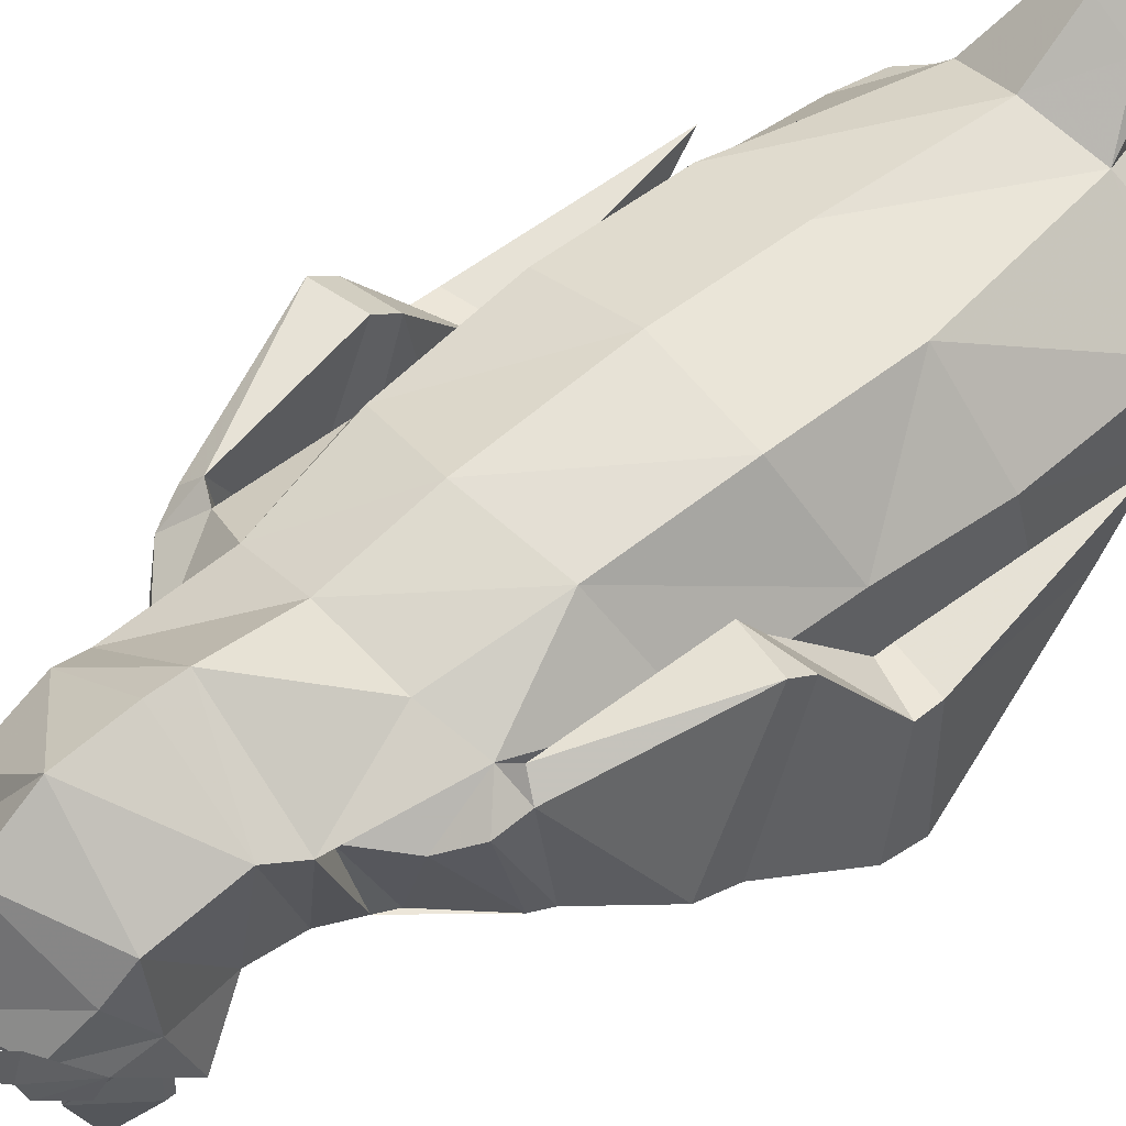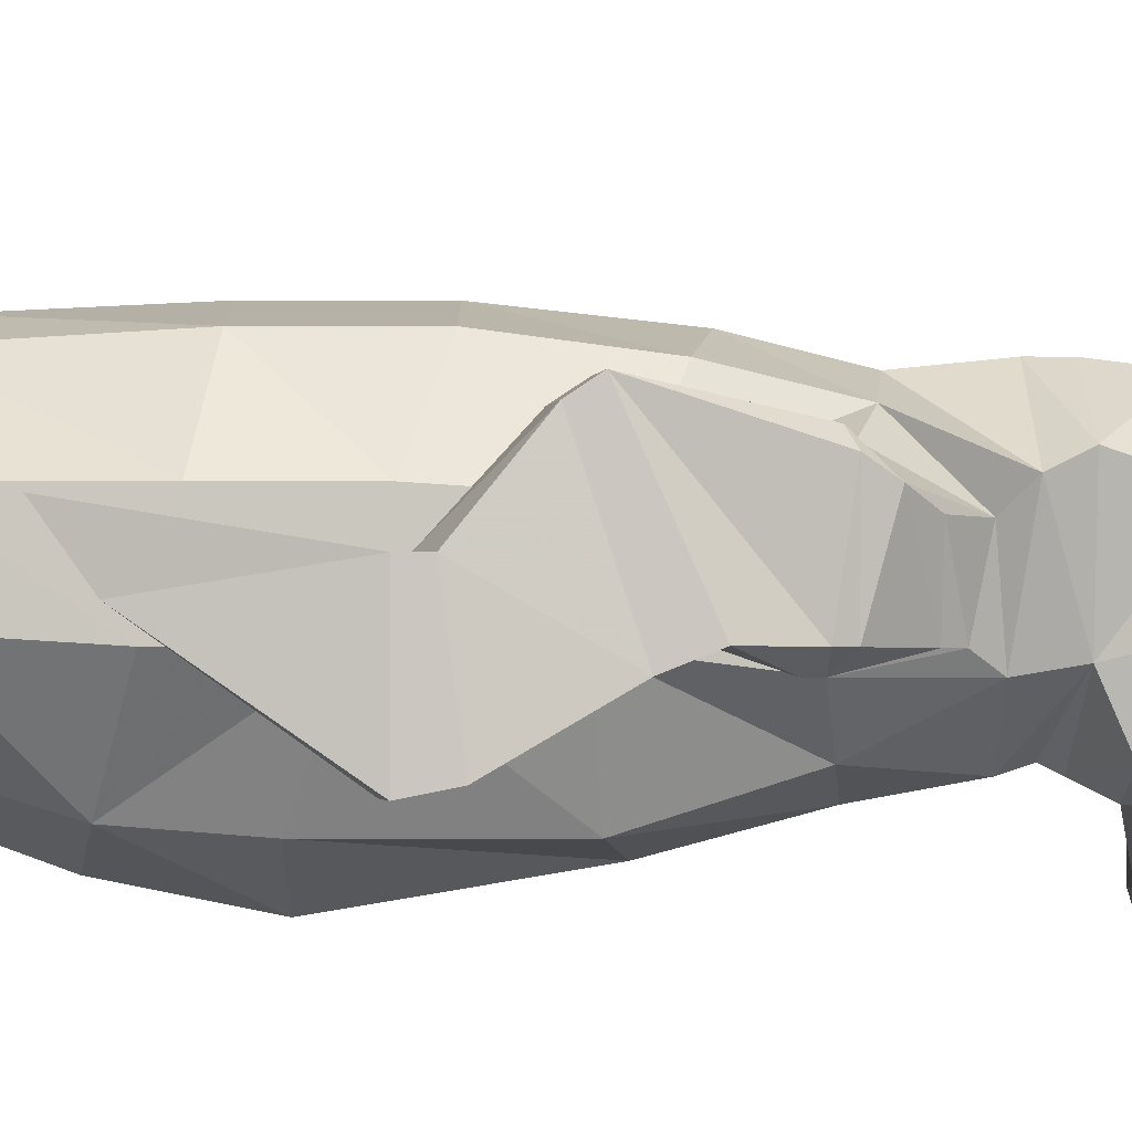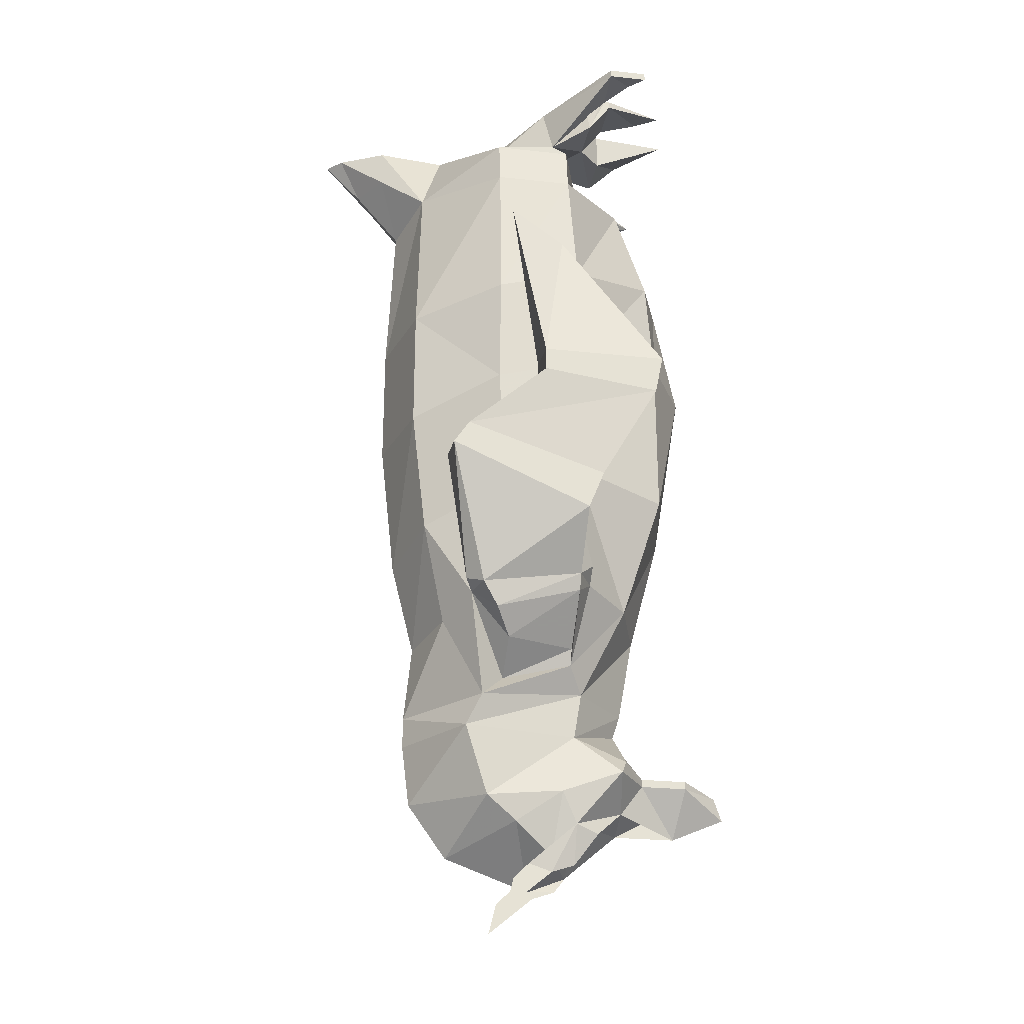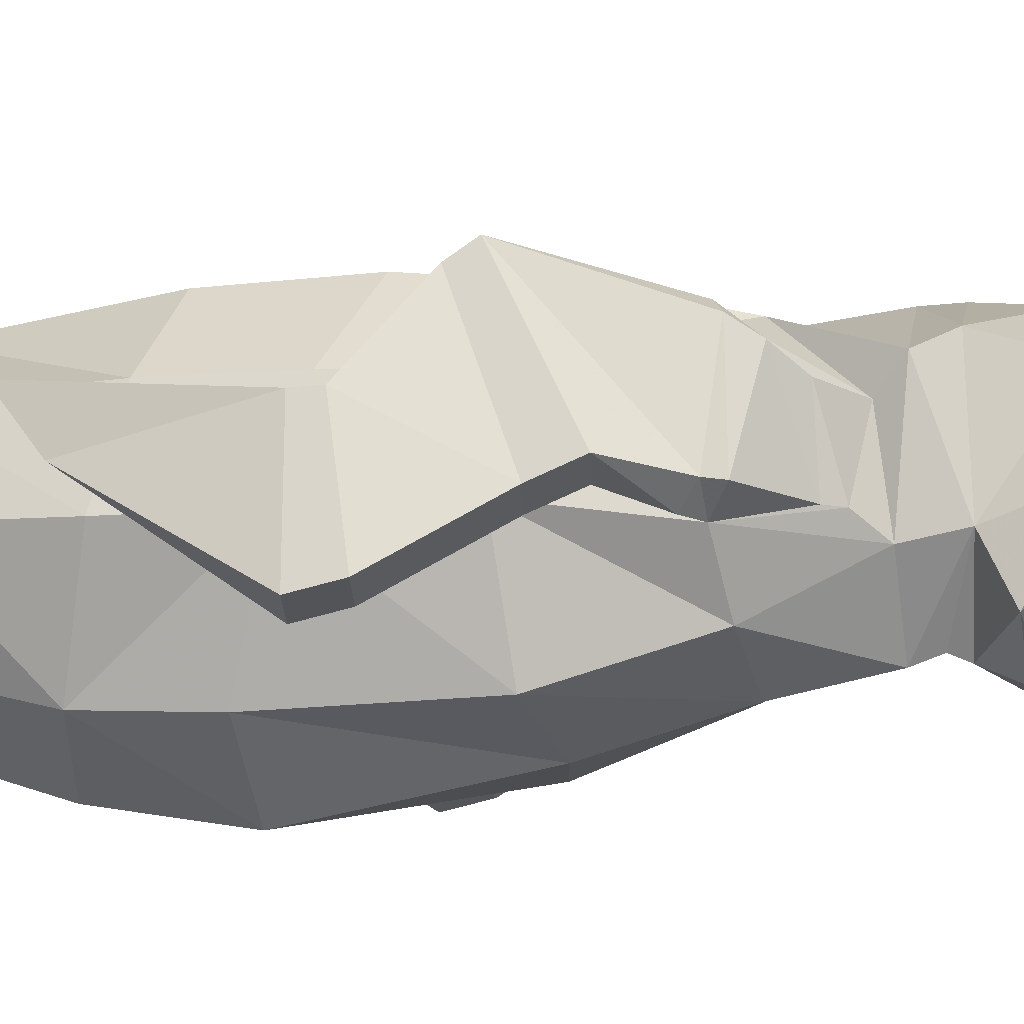
<metadata>
{"format":"obj","ext":"obj","renderer":"f3d","projection":"perspective","resolution":1024,"background":"white","views":[{"elev":49.5,"azim":48.2,"up":"+Z"},{"elev":-1.9,"azim":-90.4,"up":"+Z"},{"elev":-25.8,"azim":80.2,"up":"+Y"},{"elev":-21.7,"azim":-79.1,"up":"+Z"}]}
</metadata>
<code>
v -0.0625 -0.8281 -0.07031
v -0.05469 -0.8594 -0.04688
v -0.07031 -0.8203 -0.04688
v -0.03125 -0.7969 -0.1016
v -0.05469 -0.8594 0
v -0.05469 -0.8672 -0.02344
v -0.05469 -0.9062 0.02344
v -0.05469 -0.875 0.01562
v -0.07812 -0.6719 0.03125
v -0.08594 -0.6562 -0.03906
v -0.0625 -0.6797 -0.05469
v -0.09375 -0.6953 0.05469
v -0.07031 -0.6094 0.09375
v -0.1172 -0.5938 0.07031
v -0.1406 -0.6172 0.04688
v -0.1172 -0.6406 0.03125
v -0.09375 -0.6406 -0.03906
v -0.1172 -0.5781 -0.05469
v -0.07031 -0.5859 -0.1016
v 0 -0.6797 -0.1094
v -0.0625 -0.7266 -0.04688
v -0.08594 -0.7266 0.07031
v 0 -0.6953 0.125
v 0 -0.6172 0.1172
v 0 -0.5234 0.1406
v -0.08594 -0.5078 0.1172
v -0.1406 -0.4766 0.03906
v -0.1328 -0.5625 -0.05469
v -0.1328 -0.5859 0.07812
v -0.1484 -0.5938 0.0625
v -0.1406 -0.5938 -0.03906
v 0 -0.5938 -0.125
v 0.0625 -0.6797 -0.05469
v 0.0625 -0.7266 -0.04688
v 0 -0.7031 -0.1016
v 0 -0.7188 -0.1094
v -0.0625 -0.75 -0.1016
v -0.07812 -0.7891 -0.03125
v -0.07812 -0.7969 0.04688
v 0 -0.7891 0.1172
v 0 -0.7266 0.125
v 0.08594 -0.7266 0.07031
v 0.09375 -0.6953 0.05469
v 0.07031 -0.6094 0.09375
v 0.08594 -0.5078 0.1172
v 0.09375 -0.3828 0.1328
v 0 -0.3828 0.1562
v -0.09375 -0.3828 0.1328
v -0.1484 -0.3516 0.04688
v -0.1406 -0.4531 -0.03906
v -0.08594 -0.4609 -0.1406
v 0 -0.4766 -0.1562
v 0.07031 -0.5859 -0.1016
v 0.08594 -0.6562 -0.03906
v 0.07812 -0.7969 0.04688
v 0.07812 -0.7891 -0.03125
v 0.07812 -0.7656 -0.09375
v 0.0625 -0.75 -0.1016
v 0.03125 -0.7578 -0.125
v 0 -0.75 -0.125
v -0.03125 -0.7578 -0.125
v -0.07812 -0.7656 -0.09375
v -0.05469 -0.8516 -0.02344
v -0.07031 -0.8203 0.01562
v 0 -0.8438 0.07812
v 0 -0.09375 0.1484
v -0.0625 -0.07812 0.125
v -0.09375 -0.2578 0.1328
v 0 -0.2578 0.1562
v 0.0625 -0.07812 0.125
v 0.03906 -0.03906 0.1719
v 0 -0.03906 0.1953
v -0.03906 -0.03906 0.1719
v -0.03125 0 0.1016
v -0.1484 -0.09375 0.04688
v -0.1562 -0.2422 0.04688
v 0.09375 -0.2578 0.1328
v 0.1484 -0.09375 0.04688
v 0.1406 -0.04688 0.04688
v 0.03125 0 0.1016
v 0.03906 0 0.1719
v 0.01562 0 0.2188
v 0 0 0.2344
v -0.01562 0 0.2188
v -0.03906 0 0.1719
v 0 0.007812 0.1016
v 0 -0.007812 -0.07031
v -0.03125 -0.01562 -0.0625
v -0.07031 -0.01562 0.05469
v -0.1406 -0.04688 0.04688
v -0.1484 -0.09375 -0.03125
v -0.1562 -0.2188 -0.03906
v -0.1484 -0.3281 -0.03906
v -0.08594 -0.2891 -0.1406
v 0 -0.2891 -0.1875
v 0.08594 -0.4609 -0.1406
v 0.1406 -0.4531 -0.03906
v 0.1172 -0.5781 -0.05469
v 0.1406 -0.5938 -0.03906
v 0.09375 -0.6406 -0.03906
v 0.07812 -0.6719 0.03125
v 0.1172 -0.5938 0.07031
v 0.1406 -0.4766 0.03906
v 0.1484 -0.3516 0.04688
v -0.07812 -0.08594 -0.1016
v 0 -0.08594 -0.1328
v 0 -0.1719 -0.1641
v -0.08594 -0.1875 -0.1328
v -0.1406 -0.04688 -0.03125
v 0.07812 -0.08594 -0.1016
v 0.08594 -0.1875 -0.1328
v 0.08594 -0.2891 -0.1406
v -0.1406 -0.03906 -0.01562
v -0.04688 -0.007812 -0.01562
v -0.04688 0.01562 -0.01562
v -0.07031 0 0.03906
v -0.125 -0.03125 0.04688
v -0.1094 0 0.03125
v -0.125 0.01562 -0.007812
v -0.2109 0.02344 -0.07031
v -0.2109 0.01562 -0.07031
v -0.1641 -0.02344 -0.05469
v -0.1172 -0.02344 -0.05469
v -0.09375 -0.02344 -0.07812
v -0.04688 -0.02344 -0.07812
v -0.04688 0.01562 -0.07812
v -0.1172 0.01562 -0.05469
v 0 -0.875 -0.007812
v 0.07031 -0.8203 0.01562
v 0.05469 -0.8516 -0.02344
v 0.07031 -0.8203 -0.04688
v 0.03125 -0.7969 -0.1016
v 0.03125 -0.7656 -0.125
v 0.03125 -0.7656 -0.1719
v 0.03125 -0.7578 -0.1719
v 0 -0.7578 -0.1719
v -0.03125 -0.7578 -0.1719
v -0.03125 -0.7656 -0.125
v 0 -0.8594 -0.04688
v 0 -0.8125 -0.1016
v -0.03125 -0.7656 -0.1719
v 0 -0.8125 -0.1641
v 0 -0.7734 -0.1719
v 0.0625 -0.8281 -0.07031
v 0.05469 -0.8594 -0.04688
v 0 -0.7656 -0.2109
v 0 -0.7891 -0.2188
v -0.1484 -0.5781 -0.03906
v -0.1953 -0.5234 -0.03906
v -0.1484 -0.5156 -0.03906
v -0.1484 -0.4531 0.1016
v -0.1953 -0.4609 0.1016
v 0 0.007812 0.1797
v 0.03125 -0.01562 -0.0625
v 0.1484 -0.09375 -0.03125
v 0.1562 -0.2188 -0.03906
v 0.1484 -0.3281 -0.03906
v -0.1641 0.01562 -0.04688
v -0.1719 0.01562 -0.07031
v -0.1953 0.01562 -0.09375
v -0.2109 0.02344 -0.1094
v -0.2109 0.01562 -0.1094
v -0.1719 0.007812 -0.07031
v -0.1641 0.01562 -0.07812
v -0.1641 0.007812 -0.07812
v -0.1172 0.007812 -0.07812
v -0.09375 0.01562 -0.07812
v -0.08594 0.01562 -0.1562
v -0.04688 0.007812 -0.1094
v -0.04688 0.01562 -0.1094
v -0.1172 0.01562 -0.07812
v -0.125 0.01562 -0.1172
v -0.1406 0.01562 -0.1406
v 0.1562 -0.2422 0.04688
v 0.1406 -0.04688 -0.03125
v 0.1406 -0.03906 -0.01562
v 0.09375 -0.03125 0.04688
v 0.03906 -0.01562 0.05469
v 0.04688 -0.007812 -0.01562
v 0.1328 -0.5859 0.07812
v 0.1328 -0.5625 -0.05469
v 0.1484 -0.5781 -0.03906
v 0.1406 -0.6172 0.04688
v 0.1172 -0.6406 0.03125
v 0.1484 -0.5938 0.0625
v 0.1953 -0.4609 0.1016
v 0.1484 -0.4531 0.1016
v 0.1484 -0.5156 -0.03906
v 0.1953 -0.5234 -0.03906
v 0.1172 -0.02344 -0.05469
v 0.1641 -0.02344 -0.05469
v 0.1719 0.007812 -0.07031
v 0.2109 0.01562 -0.07031
v 0.125 0.01562 -0.007812
v 0.07812 0 0.03125
v 0.03906 0 0.03906
v 0.04688 0.01562 -0.01562
v 0.04688 0.01562 -0.07812
v 0.04688 -0.02344 -0.07812
v 0.09375 -0.02344 -0.07812
v 0.1172 0.01562 -0.05469
v 0.1172 0.01562 -0.07812
v 0.1172 0.007812 -0.07812
v 0.1641 0.007812 -0.07812
v 0.1641 0.01562 -0.04688
v 0.1719 0.01562 -0.07031
v 0.1953 0.01562 -0.09375
v 0.2109 0.01562 -0.1094
v 0.2109 0.02344 -0.07031
v 0.09375 0.01562 -0.07812
v 0.08594 0.01562 -0.1562
v 0.04688 0.01562 -0.1094
v 0.04688 0.007812 -0.1094
v 0.1641 0.01562 -0.07812
v 0.1406 0.01562 -0.1406
v 0.125 0.01562 -0.1172
v 0.2109 0.02344 -0.1094
v 0.1953 -0.4844 -0.05469
v 0.1953 -0.4375 0.08594
v 0.1484 -0.4297 0.07031
v 0.1484 -0.4766 -0.05469
v 0.1641 -0.3828 -0.1094
v 0.2109 -0.3906 -0.1094
v 0.2109 -0.375 0.007812
v 0.1641 -0.3594 0.007812
v 0.1641 -0.3438 0.007812
v 0.1641 -0.3438 -0.1172
v 0.2109 -0.3516 -0.1172
v 0.2109 -0.3516 0.007812
v 0.1875 -0.1641 0.03906
v 0.1875 -0.2031 -0.01562
v -0.1953 -0.4375 0.08594
v -0.1953 -0.4844 -0.05469
v -0.1484 -0.4766 -0.05469
v -0.1484 -0.4297 0.08594
v -0.1641 -0.3594 0.007812
v -0.2109 -0.375 0.007812
v -0.2109 -0.3906 -0.1094
v -0.1641 -0.3828 -0.1094
v -0.1641 -0.3438 -0.1172
v -0.1641 -0.3438 0.007812
v -0.2109 -0.3516 0.007812
v -0.2109 -0.3516 -0.1172
v -0.1875 -0.2031 -0.01562
v -0.1875 -0.1641 0.03906
v 0.05469 -0.8594 0
v 0.05469 -0.8672 -0.02344
v 0.05469 -0.9062 0.02344
v 0.05469 -0.875 0.01562
f 1 2 3
f 1 3 4
f 1 4 3
f 1 3 2
f 2 3 5
f 2 5 6
f 2 6 3
f 3 6 5
f 5 6 7
f 5 7 8
f 5 8 6
f 6 8 7
f 11 20 21
f 20 33 34
f 20 34 35
f 20 35 21
f 131 132 144
f 131 144 145
f 131 145 144
f 131 144 132
f 145 131 246
f 145 246 247
f 145 247 131
f 131 247 246
f 246 247 248
f 246 248 249
f 246 249 247
f 247 249 248
f 9 10 11
f 9 11 12
f 9 12 13
f 9 13 14
f 9 14 15
f 9 15 16
f 9 16 10
f 10 16 17
f 10 17 18
f 11 21 12
f 12 21 22
f 12 22 23
f 12 23 24
f 12 24 13
f 13 24 25
f 13 25 26
f 13 26 27
f 13 27 14
f 14 27 18
f 14 29 15
f 15 29 30
f 15 30 31
f 15 31 17
f 15 17 16
f 23 42 43
f 23 43 44
f 23 44 24
f 24 44 45
f 24 45 25
f 25 45 46
f 25 46 47
f 25 47 26
f 26 47 48
f 26 48 27
f 27 48 49
f 27 49 50
f 27 50 18
f 33 54 43
f 33 43 42
f 33 42 34
f 68 49 48
f 68 48 69
f 69 48 47
f 69 47 77
f 49 93 50
f 54 98 99
f 54 99 100
f 54 100 101
f 54 101 43
f 43 101 102
f 43 102 44
f 44 102 45
f 45 102 103
f 45 103 104
f 45 104 46
f 46 104 77
f 46 77 47
f 17 31 18
f 18 31 148
f 18 148 28
f 28 148 149
f 28 149 150
f 29 152 30
f 30 152 148
f 30 148 31
f 157 104 103
f 157 103 97
f 97 103 102
f 97 102 98
f 98 181 182
f 98 182 99
f 99 182 183
f 99 183 184
f 99 184 100
f 100 184 101
f 101 184 102
f 102 184 183
f 102 183 185
f 102 185 180
f 180 185 186
f 181 188 182
f 182 188 189
f 182 189 185
f 182 185 183
f 185 189 186
f 186 189 218
f 186 218 219
f 188 221 189
f 189 221 218
f 218 221 222
f 218 222 223
f 218 223 219
f 219 223 224
f 222 227 223
f 223 227 228
f 227 231 228
f 148 152 149
f 149 152 232
f 149 232 233
f 149 233 150
f 150 233 234
f 232 237 233
f 233 237 238
f 233 238 234
f 234 238 239
f 238 243 239
f 239 243 240
f 240 243 244
f 10 18 11
f 11 18 19
f 11 19 20
f 20 19 32
f 20 32 33
f 18 50 19
f 19 50 51
f 19 51 32
f 32 51 52
f 32 52 53
f 32 53 33
f 33 53 54
f 50 93 51
f 51 93 94
f 51 94 52
f 52 94 95
f 52 95 96
f 52 96 53
f 53 96 97
f 53 97 98
f 53 98 54
f 107 111 112
f 107 112 95
f 107 95 108
f 108 95 94
f 108 94 93
f 28 150 29
f 29 150 151
f 29 151 152
f 111 157 112
f 112 157 97
f 112 97 96
f 112 96 95
f 180 186 187
f 180 187 181
f 181 187 188
f 186 219 187
f 187 219 220
f 187 220 188
f 188 220 221
f 219 224 220
f 220 224 225
f 220 225 221
f 221 225 222
f 222 225 226
f 222 226 227
f 224 229 225
f 225 229 226
f 226 229 230
f 226 230 227
f 227 230 231
f 150 234 151
f 151 234 235
f 151 235 152
f 152 235 232
f 232 235 236
f 232 236 237
f 234 239 235
f 235 239 236
f 236 239 240
f 236 240 241
f 236 241 237
f 237 241 242
f 240 244 241
f 241 244 245
f 241 245 242
f 14 18 28
f 14 28 29
f 66 70 71
f 66 71 72
f 66 72 67
f 67 72 73
f 67 73 74
f 67 74 75
f 70 78 79
f 70 79 80
f 70 80 81
f 70 81 71
f 71 81 82
f 71 82 72
f 72 82 83
f 72 83 73
f 73 83 84
f 73 84 85
f 73 85 74
f 74 89 90
f 74 90 75
f 75 90 91
f 76 92 93
f 91 90 109
f 109 90 113
f 89 117 90
f 90 117 113
f 78 155 175
f 78 175 79
f 79 175 176
f 79 176 177
f 79 177 178
f 79 178 80
f 156 174 157
f 98 102 180
f 98 180 181
f 228 231 229
f 229 231 230
f 242 245 244
f 242 244 243
f 21 35 36
f 21 36 37
f 21 37 38
f 34 56 57
f 34 57 58
f 34 58 35
f 35 58 36
f 36 58 59
f 36 59 60
f 36 60 37
f 37 60 61
f 37 61 62
f 37 62 38
f 38 62 63
f 38 63 64
f 38 64 39
f 39 64 40
f 40 64 65
f 40 65 55
f 115 126 127
f 115 127 119
f 115 119 116
f 116 119 118
f 65 64 63
f 65 63 128
f 65 128 129
f 65 129 55
f 55 129 56
f 56 129 130
f 56 130 131
f 56 131 57
f 57 131 132
f 57 132 133
f 57 133 58
f 58 133 59
f 61 138 62
f 62 138 3
f 62 3 63
f 63 3 128
f 128 3 139
f 128 139 130
f 128 130 129
f 3 138 4
f 3 4 139
f 139 4 140
f 139 140 131
f 139 131 130
f 140 132 131
f 119 127 158
f 119 158 159
f 119 159 120
f 126 167 127
f 127 171 158
f 158 171 164
f 194 209 205
f 194 205 197
f 194 197 195
f 195 197 196
f 197 205 201
f 197 201 210
f 197 210 198
f 201 205 214
f 201 214 202
f 209 206 205
f 21 38 39
f 21 39 22
f 22 39 40
f 22 40 41
f 22 41 23
f 23 41 42
f 34 42 55
f 34 55 56
f 40 55 42
f 40 42 41
f 59 135 136
f 59 136 60
f 60 136 61
f 61 136 137
f 138 141 4
f 4 141 142
f 4 142 140
f 140 142 143
f 140 143 132
f 141 146 142
f 142 146 147
f 142 147 143
f 142 143 147
f 142 147 134
f 142 134 133
f 142 133 132
f 142 132 143
f 146 134 147
f 66 67 68
f 66 68 69
f 66 69 70
f 67 75 76
f 67 76 68
f 68 76 49
f 69 77 70
f 70 77 78
f 75 91 92
f 75 92 76
f 76 93 49
f 77 174 78
f 78 174 155
f 174 156 155
f 157 174 104
f 77 104 174
f 223 228 224
f 224 228 229
f 237 242 238
f 238 242 243
f 74 85 86
f 74 86 87
f 74 87 88
f 74 88 89
f 105 91 109
f 105 109 88
f 105 88 106
f 106 88 87
f 106 87 110
f 109 113 88
f 88 113 114
f 88 114 89
f 85 153 86
f 86 153 80
f 86 80 154
f 86 154 87
f 87 154 110
f 110 154 155
f 84 83 153
f 84 153 85
f 80 178 154
f 154 178 179
f 154 175 155
f 153 81 80
f 81 153 83
f 81 83 82
f 105 106 107
f 105 107 108
f 105 108 91
f 106 110 111
f 106 111 107
f 108 93 92
f 108 92 91
f 110 155 156
f 110 156 111
f 111 156 157
f 154 179 175
f 179 176 175
f 89 114 115
f 89 115 116
f 89 116 117
f 113 117 118
f 113 118 119
f 113 119 120
f 113 120 121
f 113 121 122
f 113 122 114
f 114 122 123
f 114 123 124
f 114 124 125
f 114 125 115
f 115 125 126
f 116 118 117
f 121 163 122
f 122 163 158
f 122 158 164
f 122 164 165
f 122 165 123
f 123 165 166
f 123 166 127
f 123 127 167
f 123 167 124
f 127 166 171
f 163 159 158
f 176 179 190
f 176 190 191
f 176 191 192
f 176 192 193
f 176 193 194
f 176 194 177
f 177 194 195
f 177 195 178
f 178 195 196
f 178 196 179
f 179 196 197
f 179 197 198
f 179 198 199
f 179 199 190
f 190 199 200
f 190 200 201
f 190 201 202
f 190 202 203
f 190 203 191
f 191 203 204
f 191 204 205
f 191 205 206
f 191 206 192
f 193 209 194
f 200 210 201
f 204 214 205
f 59 133 134
f 59 134 135
f 61 137 138
f 138 137 141
f 137 136 146
f 137 146 141
f 136 135 146
f 146 135 134
f 120 159 160
f 120 160 161
f 120 161 121
f 121 161 162
f 121 162 163
f 124 167 168
f 124 168 125
f 125 168 169
f 125 169 126
f 126 169 170
f 126 170 167
f 164 171 172
f 164 172 173
f 164 173 165
f 165 173 166
f 166 173 172
f 166 172 171
f 159 163 160
f 160 163 162
f 160 162 161
f 170 169 168
f 170 168 167
f 192 206 207
f 192 207 193
f 193 207 208
f 193 208 209
f 198 210 211
f 198 211 212
f 198 212 199
f 199 212 213
f 199 213 200
f 200 213 211
f 200 211 210
f 202 214 215
f 202 215 216
f 202 216 203
f 203 216 204
f 204 216 215
f 204 215 214
f 206 209 217
f 206 217 207
f 207 217 208
f 208 217 209
f 213 212 211

</code>
